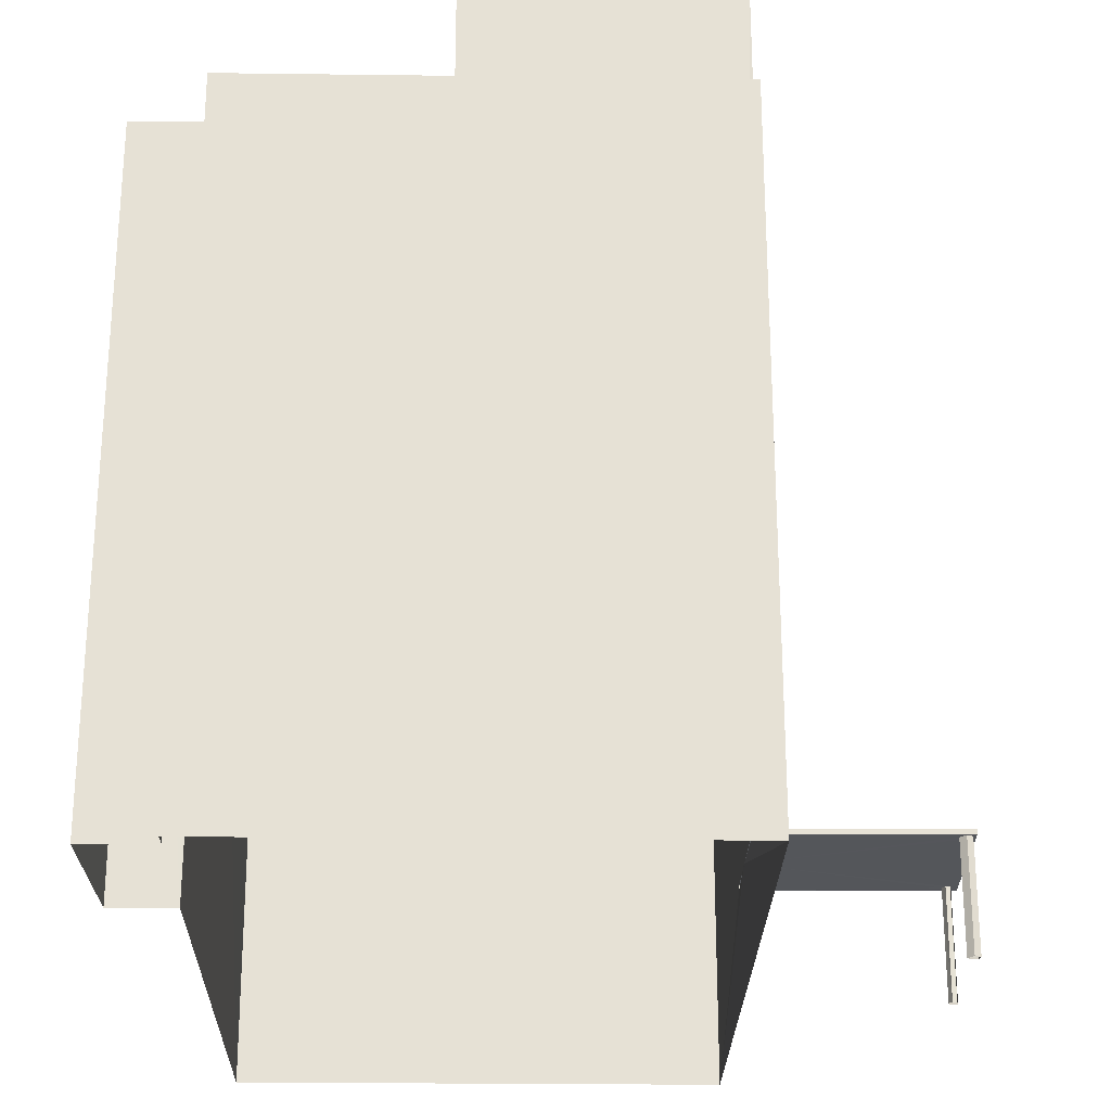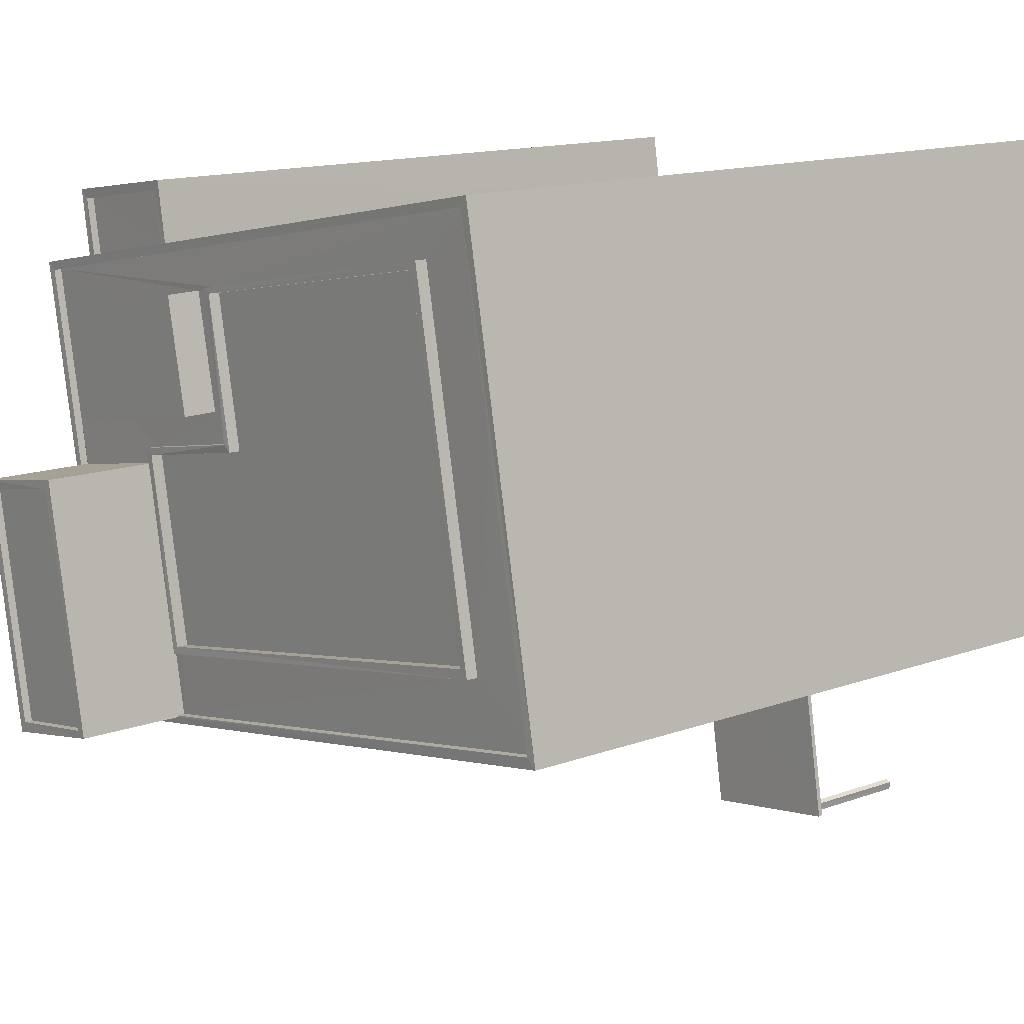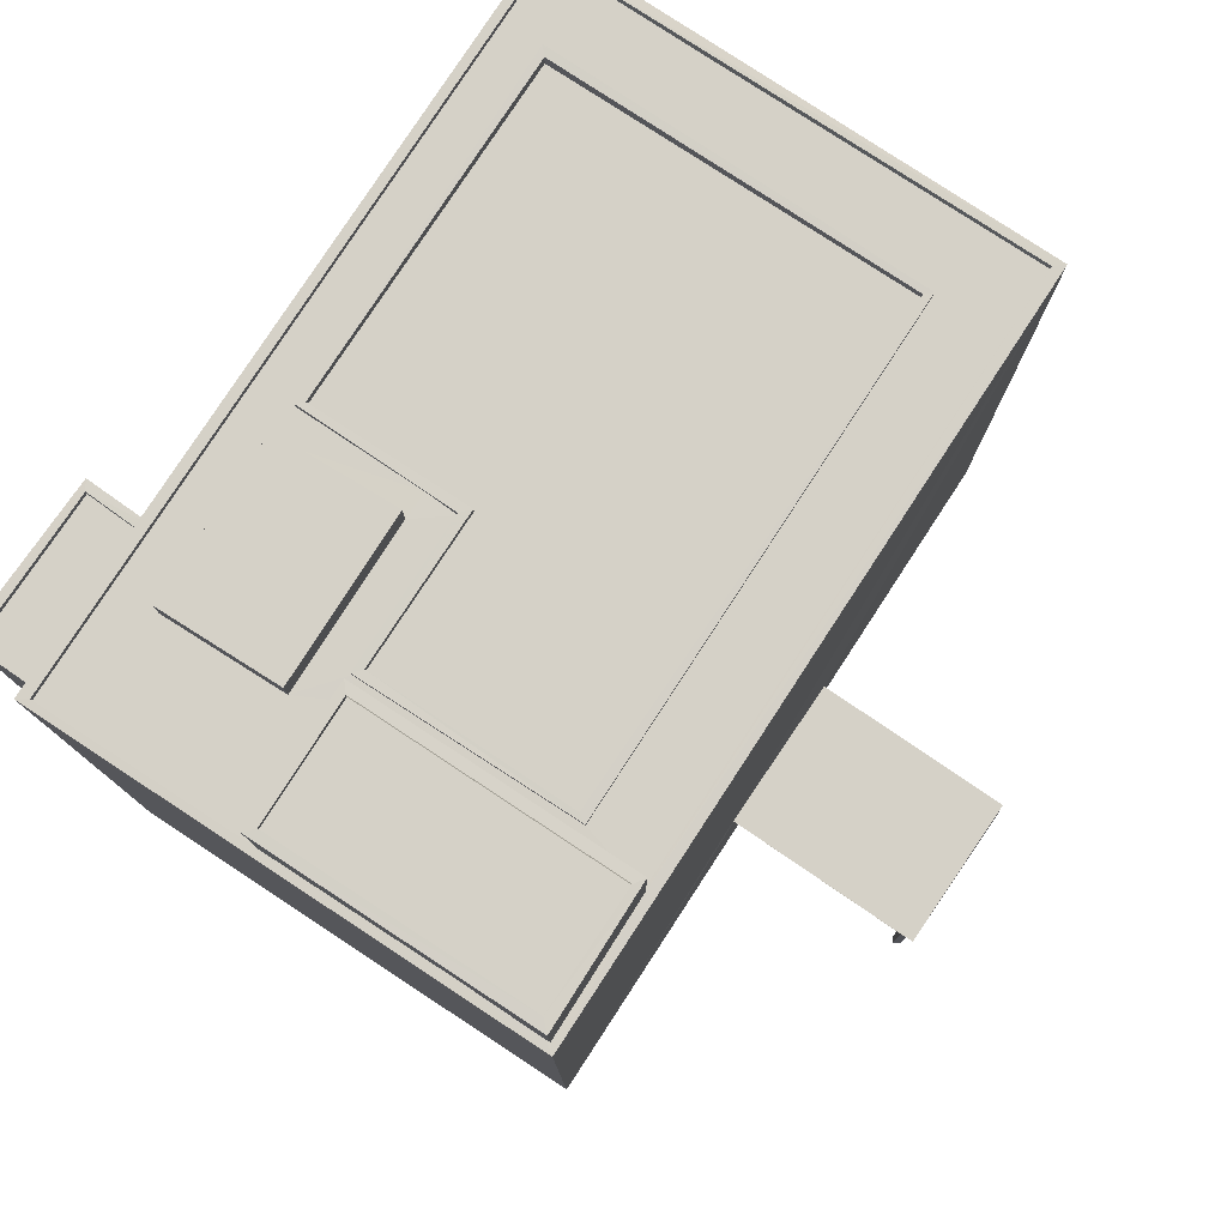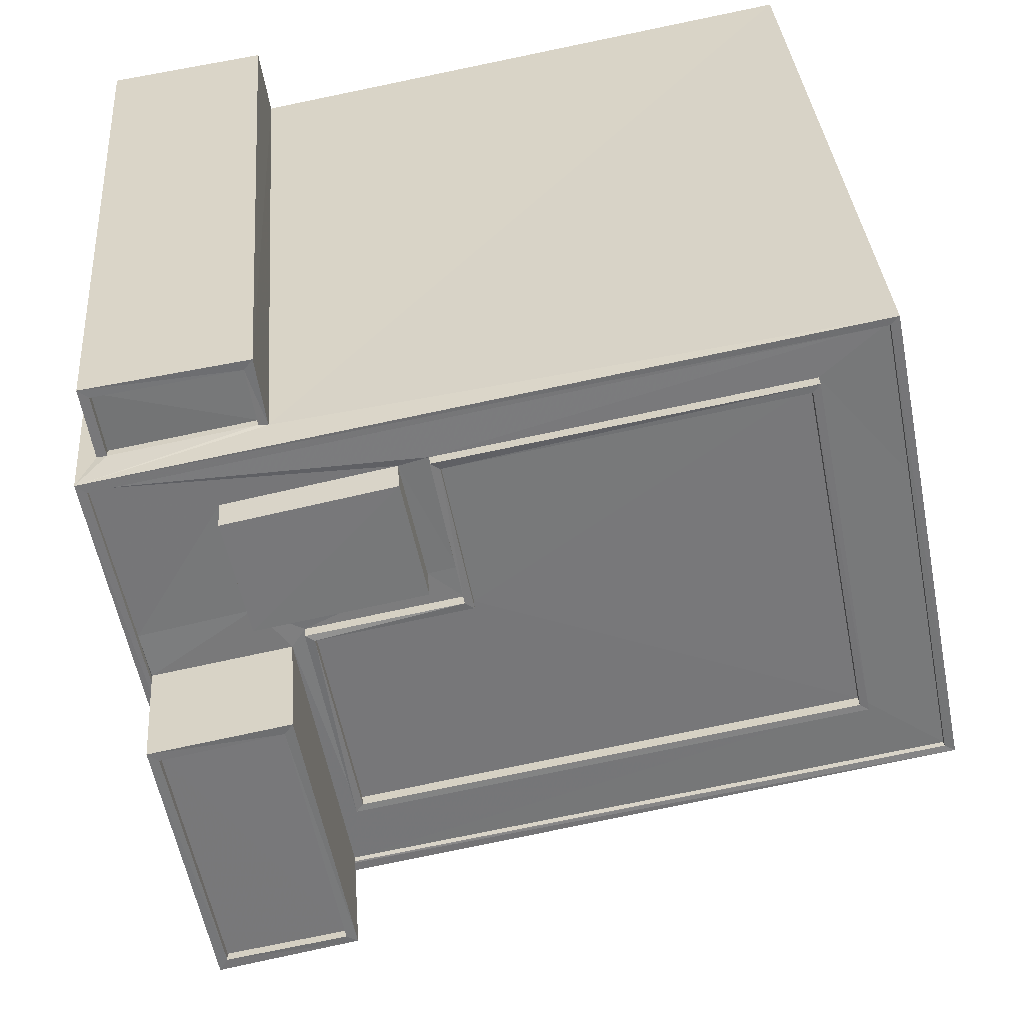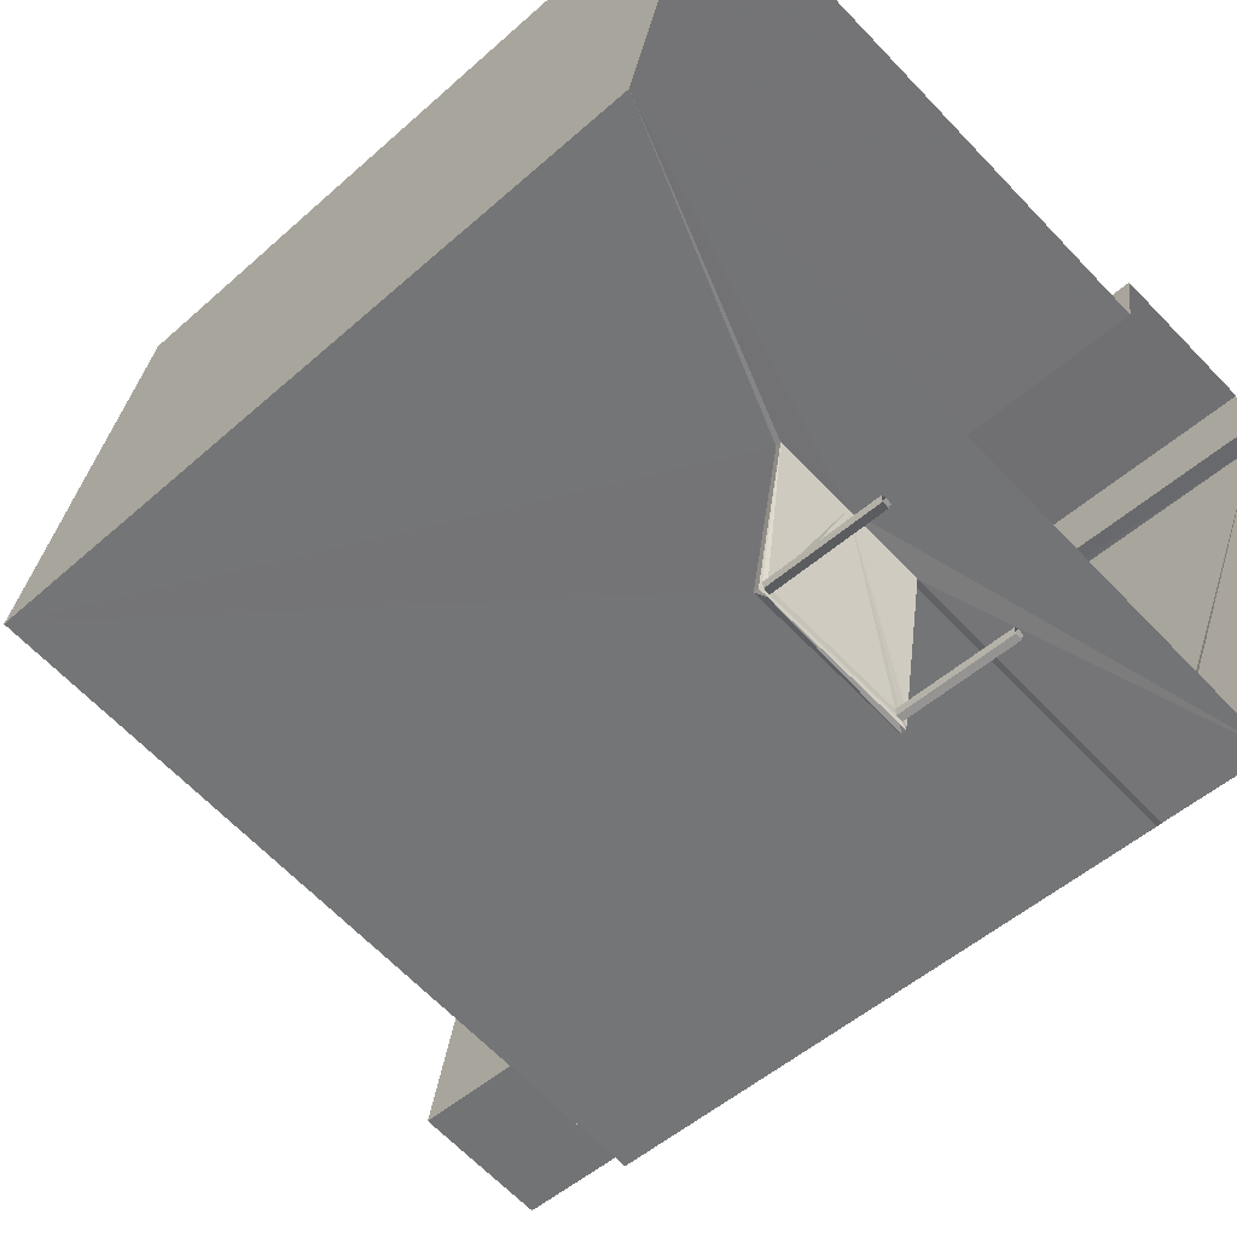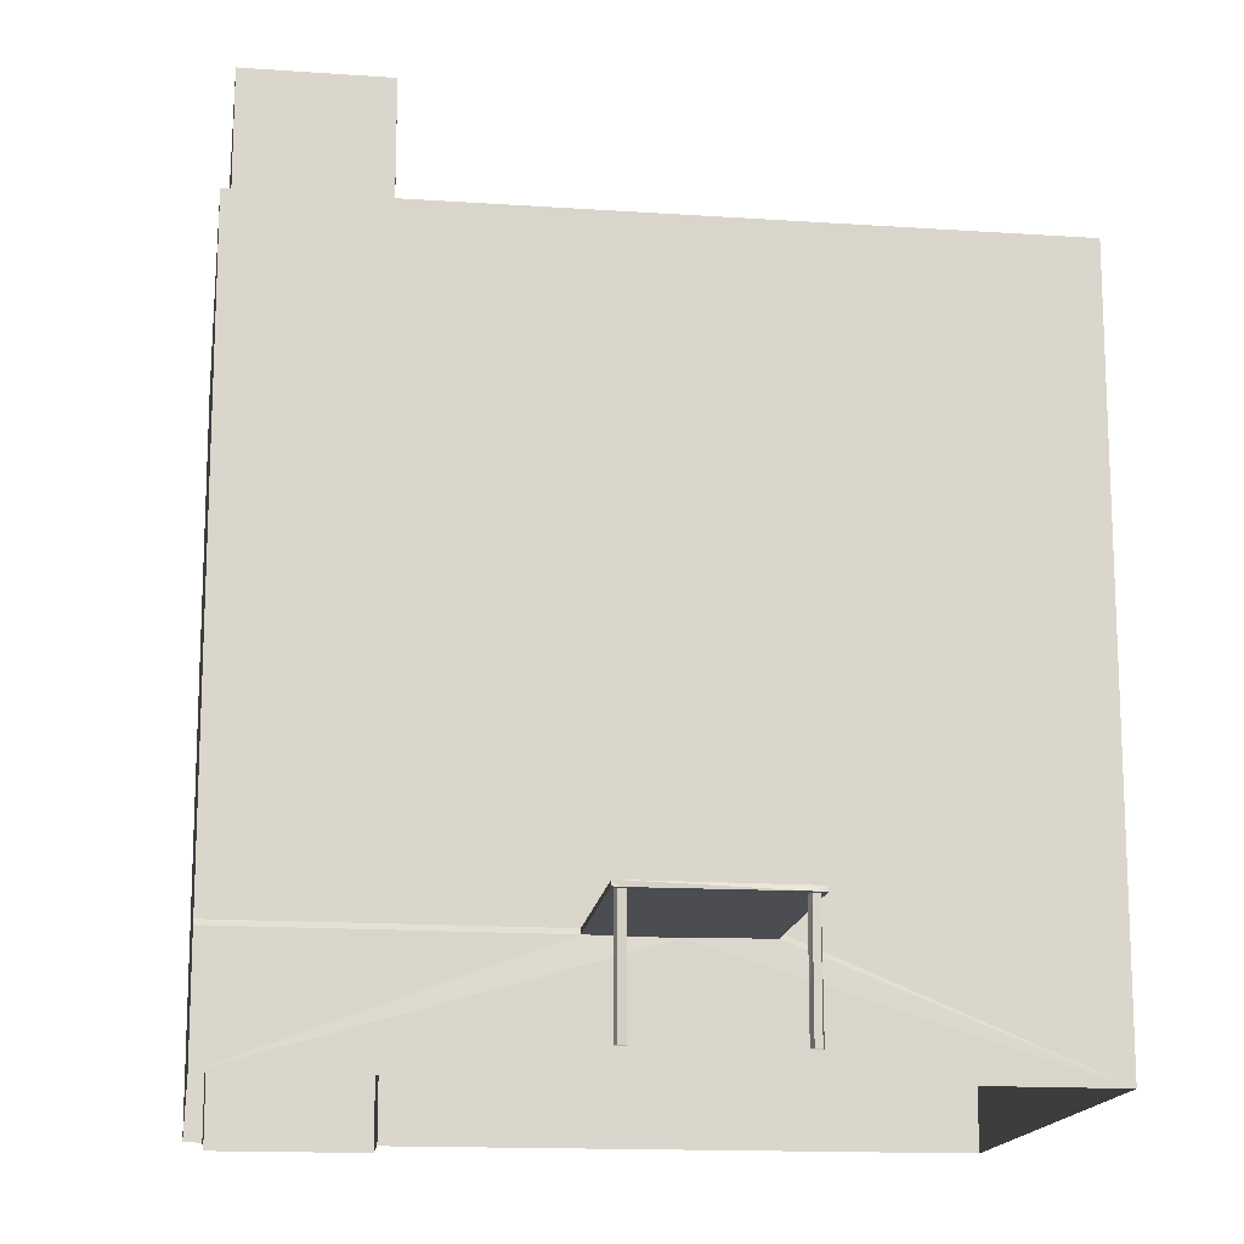
<metadata>
{"format":"obj","ext":"obj","renderer":"f3d","projection":"perspective","resolution":1024,"background":"white","views":[{"elev":-25.4,"azim":-80.2,"up":"+Z"},{"elev":14.1,"azim":51.2,"up":"+Y"},{"elev":79.4,"azim":-45.8,"up":"+Z"},{"elev":32.9,"azim":-4.3,"up":"+Y"},{"elev":-49.6,"azim":134.6,"up":"+Y"},{"elev":-15.5,"azim":2.8,"up":"+Z"}]}
</metadata>
<code>
v 1.25e+05 7.857e+05 16.75
v 1.25e+05 7.857e+05 16.76
v 1.25e+05 7.857e+05 16.75
v 1.25e+05 7.857e+05 16.75
v 1.25e+05 7.857e+05 16.75
v 1.25e+05 7.857e+05 16.76
v 1.25e+05 7.857e+05 16.75
v 1.25e+05 7.857e+05 16.75
v 1.25e+05 7.857e+05 16.76
v 1.25e+05 7.857e+05 16.76
v 1.25e+05 7.857e+05 16.76
v 1.25e+05 7.857e+05 16.76
v 1.25e+05 7.857e+05 16.76
v 1.25e+05 7.857e+05 16.75
v 1.25e+05 7.857e+05 16.75
v 1.25e+05 7.857e+05 16.75
v 1.25e+05 7.857e+05 16.75
v 1.25e+05 7.857e+05 16.75
v 1.25e+05 7.857e+05 20.39
v 1.25e+05 7.857e+05 20.39
v 1.25e+05 7.857e+05 20.39
v 1.25e+05 7.857e+05 20.39
v 1.25e+05 7.857e+05 20.39
v 1.25e+05 7.857e+05 20.4
v 1.25e+05 7.857e+05 20.39
v 1.25e+05 7.857e+05 20.39
v 1.25e+05 7.857e+05 20.39
v 1.25e+05 7.857e+05 20.39
v 1.25e+05 7.857e+05 20.39
v 1.25e+05 7.857e+05 20.39
v 1.25e+05 7.857e+05 20.39
v 1.25e+05 7.857e+05 20.39
v 1.25e+05 7.857e+05 20.39
v 1.25e+05 7.857e+05 20.39
v 1.25e+05 7.857e+05 20.39
v 1.25e+05 7.857e+05 20.39
v 1.25e+05 7.857e+05 40.91
v 1.25e+05 7.857e+05 40.91
v 1.25e+05 7.857e+05 40.91
v 1.25e+05 7.857e+05 40.91
v 1.25e+05 7.857e+05 39.78
v 1.25e+05 7.857e+05 39.78
v 1.25e+05 7.857e+05 39.78
v 1.25e+05 7.857e+05 39.77
v 1.25e+05 7.857e+05 39.77
v 1.25e+05 7.857e+05 39.77
v 1.25e+05 7.857e+05 39.77
v 1.25e+05 7.857e+05 39.77
v 1.25e+05 7.857e+05 39.77
v 1.25e+05 7.857e+05 39.77
v 1.25e+05 7.857e+05 39.77
v 1.25e+05 7.857e+05 39.77
v 1.25e+05 7.857e+05 39.78
v 1.25e+05 7.857e+05 39.78
v 1.25e+05 7.857e+05 39.78
v 1.25e+05 7.857e+05 39.77
v 1.25e+05 7.857e+05 39.77
v 1.25e+05 7.857e+05 39.78
v 1.25e+05 7.857e+05 39.78
v 1.25e+05 7.857e+05 39.78
v 1.25e+05 7.857e+05 39.78
v 1.25e+05 7.857e+05 39.77
v 1.25e+05 7.857e+05 39.77
v 1.25e+05 7.857e+05 39.78
v 1.25e+05 7.857e+05 39.78
v 1.25e+05 7.857e+05 39.78
v 1.25e+05 7.857e+05 39.78
v 1.25e+05 7.857e+05 40.03
v 1.25e+05 7.857e+05 40.03
v 1.25e+05 7.857e+05 40.03
v 1.25e+05 7.857e+05 40.03
v 1.25e+05 7.857e+05 40.02
v 1.25e+05 7.857e+05 40.02
v 1.25e+05 7.857e+05 40.02
v 1.25e+05 7.857e+05 40.02
v 1.25e+05 7.857e+05 40.02
v 1.25e+05 7.857e+05 40.02
v 1.25e+05 7.857e+05 40.02
v 1.25e+05 7.857e+05 40.02
v 1.25e+05 7.857e+05 40.16
v 1.25e+05 7.857e+05 40.16
v 1.25e+05 7.857e+05 40.16
v 1.25e+05 7.857e+05 40.16
v 1.25e+05 7.857e+05 40.16
v 1.25e+05 7.857e+05 40.16
v 1.25e+05 7.857e+05 40.16
v 1.25e+05 7.857e+05 40.16
v 1.25e+05 7.857e+05 40.16
v 1.25e+05 7.857e+05 40.16
v 1.25e+05 7.857e+05 40.16
v 1.25e+05 7.857e+05 40.16
v 1.25e+05 7.857e+05 43.38
v 1.25e+05 7.857e+05 43.38
v 1.25e+05 7.857e+05 43.38
v 1.25e+05 7.857e+05 43.38
v 1.25e+05 7.857e+05 43.63
v 1.25e+05 7.857e+05 43.63
v 1.25e+05 7.857e+05 43.63
v 1.25e+05 7.857e+05 43.63
v 1.25e+05 7.857e+05 43.63
v 1.25e+05 7.857e+05 43.63
v 1.25e+05 7.857e+05 43.63
v 1.25e+05 7.857e+05 43.63
v 1.25e+05 7.857e+05 20.54
v 1.25e+05 7.857e+05 20.54
v 1.25e+05 7.857e+05 20.54
v 1.25e+05 7.857e+05 20.55
v 1.25e+05 7.857e+05 38.49
v 1.25e+05 7.857e+05 38.49
v 1.25e+05 7.857e+05 38.49
v 1.25e+05 7.857e+05 38.49
v 1.25e+05 7.857e+05 38.74
v 1.25e+05 7.857e+05 38.74
v 1.25e+05 7.857e+05 38.74
v 1.25e+05 7.857e+05 38.74
v 1.25e+05 7.857e+05 38.74
v 1.25e+05 7.857e+05 38.74
v 1.25e+05 7.857e+05 38.74
v 1.25e+05 7.857e+05 38.74
v 1.25e+05 7.857e+05 20.54
v 1.25e+05 7.857e+05 20.39
f 1 2 3
f 3 4 5
f 1 6 2
f 7 8 1
f 7 1 5
f 5 1 3
f 9 10 11
f 11 10 12
f 10 13 12
f 14 15 16
f 16 15 17
f 15 18 17
f 19 20 21
f 22 19 21
f 22 23 24
f 25 26 27
f 24 25 27
f 23 25 24
f 22 21 23
f 28 27 29
f 30 29 31
f 19 32 33
f 32 34 33
f 26 35 27
f 19 33 20
f 20 33 26
f 31 27 35
f 33 35 26
f 29 27 31
f 32 36 34
f 29 30 36
f 36 30 34
f 37 38 39
f 37 40 38
f 41 42 43
f 41 43 44
f 45 46 47
f 47 46 48
f 44 49 50
f 51 52 45
f 50 45 47
f 43 42 53
f 54 55 52
f 44 43 49
f 51 54 52
f 49 51 50
f 51 45 50
f 56 57 58
f 57 59 58
f 58 60 61
f 58 59 60
f 46 45 62
f 62 63 46
f 53 42 64
f 65 66 55
f 55 66 52
f 67 63 65
f 42 67 64
f 67 65 64
f 66 63 62
f 65 63 66
f 68 69 70
f 68 71 69
f 72 71 73
f 71 72 69
f 74 75 76
f 75 69 72
f 75 72 76
f 77 75 78
f 77 78 79
f 75 74 78
f 77 68 70
f 77 79 68
f 80 81 82
f 80 83 81
f 81 84 85
f 81 83 84
f 84 86 85
f 85 86 87
f 88 89 90
f 86 89 88
f 87 86 88
f 91 88 90
f 90 80 82
f 91 90 82
f 92 93 94
f 92 95 93
f 96 97 98
f 99 100 101
f 97 99 101
f 101 100 102
f 98 97 103
f 101 103 97
f 98 100 96
f 98 102 100
f 104 105 106
f 107 104 106
f 108 109 110
f 111 108 110
f 112 113 114
f 114 113 115
f 116 117 118
f 119 116 118
f 118 117 115
f 113 118 115
f 45 39 62
f 45 37 39
f 62 38 66
f 62 39 38
f 52 38 40
f 52 66 38
f 40 37 45
f 52 40 45
f 41 71 42
f 42 68 67
f 42 71 68
f 44 73 71
f 41 44 71
f 63 79 46
f 79 78 46
f 78 48 46
f 68 79 63
f 67 68 63
f 75 120 104
f 75 104 69
f 107 2 69
f 121 3 28
f 27 3 2
f 28 3 27
f 104 107 69
f 24 27 2
f 24 2 107
f 3 121 4
f 4 121 120
f 120 75 77
f 4 120 77
f 1 116 6
f 70 6 116
f 70 116 77
f 4 114 5
f 77 114 4
f 119 108 111
f 77 116 119
f 112 119 111
f 112 114 77
f 77 119 112
f 70 2 6
f 70 69 2
f 104 120 121
f 28 104 121
f 81 85 49
f 43 81 49
f 89 86 56
f 58 89 56
f 85 87 51
f 49 85 51
f 86 84 57
f 56 86 57
f 51 88 54
f 51 87 88
f 57 83 59
f 57 84 83
f 65 55 91
f 55 54 88
f 55 88 91
f 59 80 60
f 59 83 80
f 65 82 64
f 65 91 82
f 80 90 61
f 60 80 61
f 90 89 58
f 61 90 58
f 43 53 81
f 53 64 82
f 81 53 82
f 101 92 94
f 101 102 92
f 101 94 93
f 103 101 93
f 103 93 95
f 98 103 95
f 102 95 92
f 102 98 95
f 44 50 73
f 72 73 97
f 97 73 99
f 73 50 99
f 76 97 96
f 76 72 97
f 78 47 48
f 47 78 100
f 76 96 74
f 96 100 78
f 74 96 78
f 99 47 100
f 99 50 47
f 24 106 22
f 24 107 106
f 105 32 19
f 36 32 105
f 19 22 106
f 105 19 106
f 36 105 29
f 105 104 29
f 104 28 29
f 108 118 109
f 108 119 118
f 111 110 113
f 112 111 113
f 118 110 109
f 118 113 110
f 5 115 7
f 5 114 115
f 117 8 7
f 115 117 7
f 1 8 117
f 116 1 117
f 25 10 9
f 26 25 9
f 23 13 10
f 25 23 10
f 23 12 13
f 23 21 12
f 21 11 12
f 21 20 11
f 20 9 11
f 20 26 9
f 31 15 14
f 30 31 14
f 35 18 15
f 31 35 15
f 35 17 18
f 35 33 17
f 33 16 17
f 33 34 16
f 30 14 16
f 34 30 16

</code>
